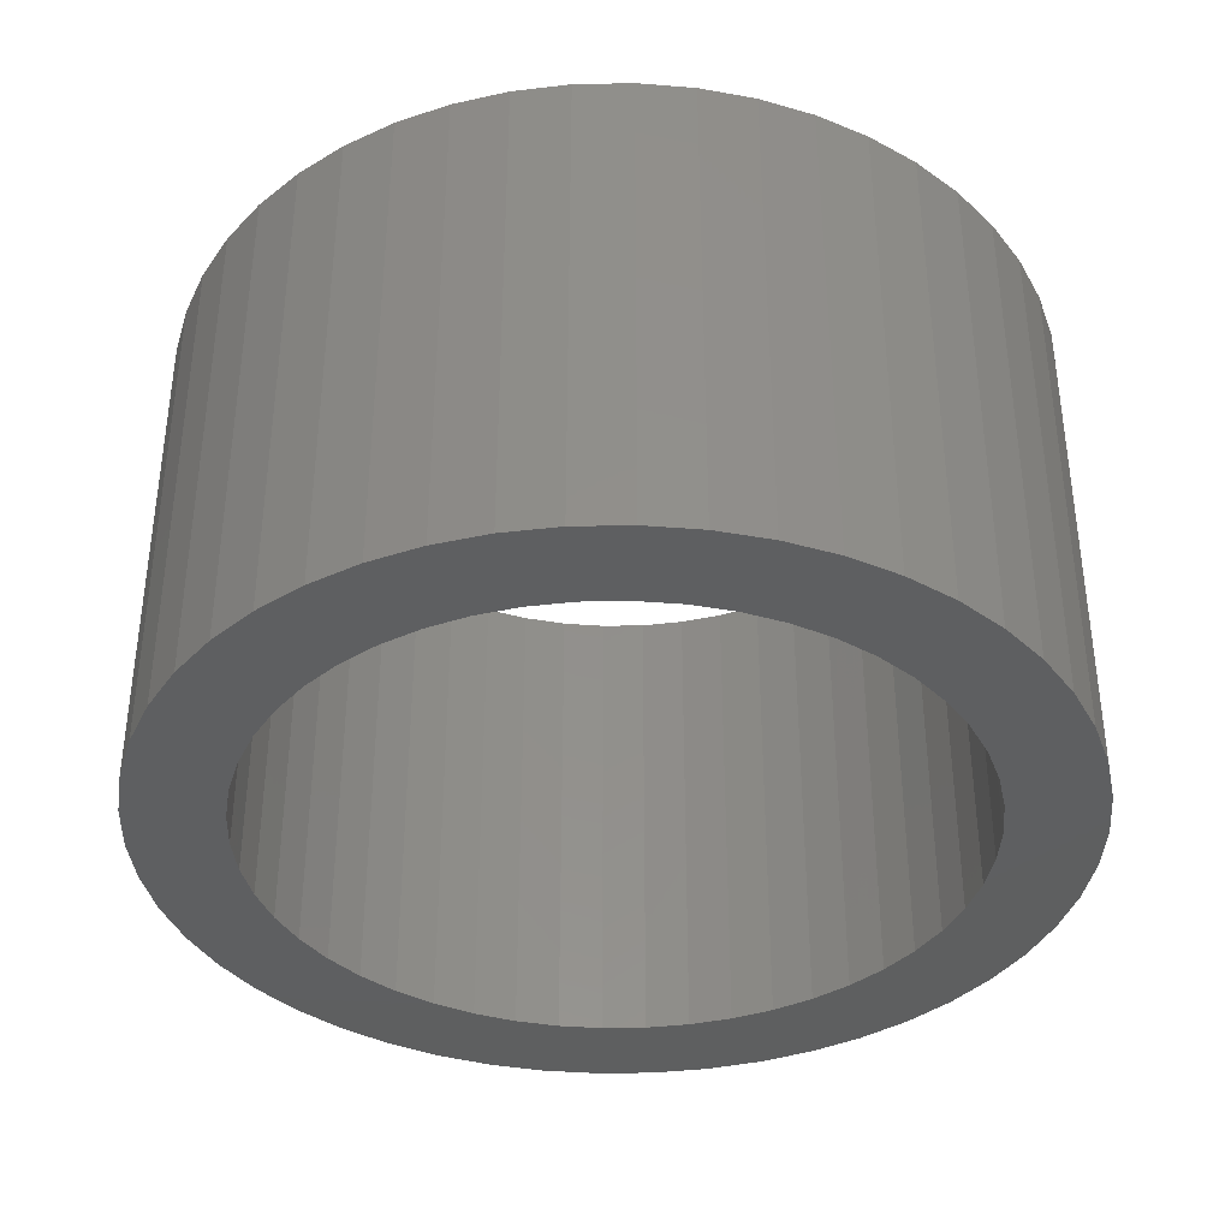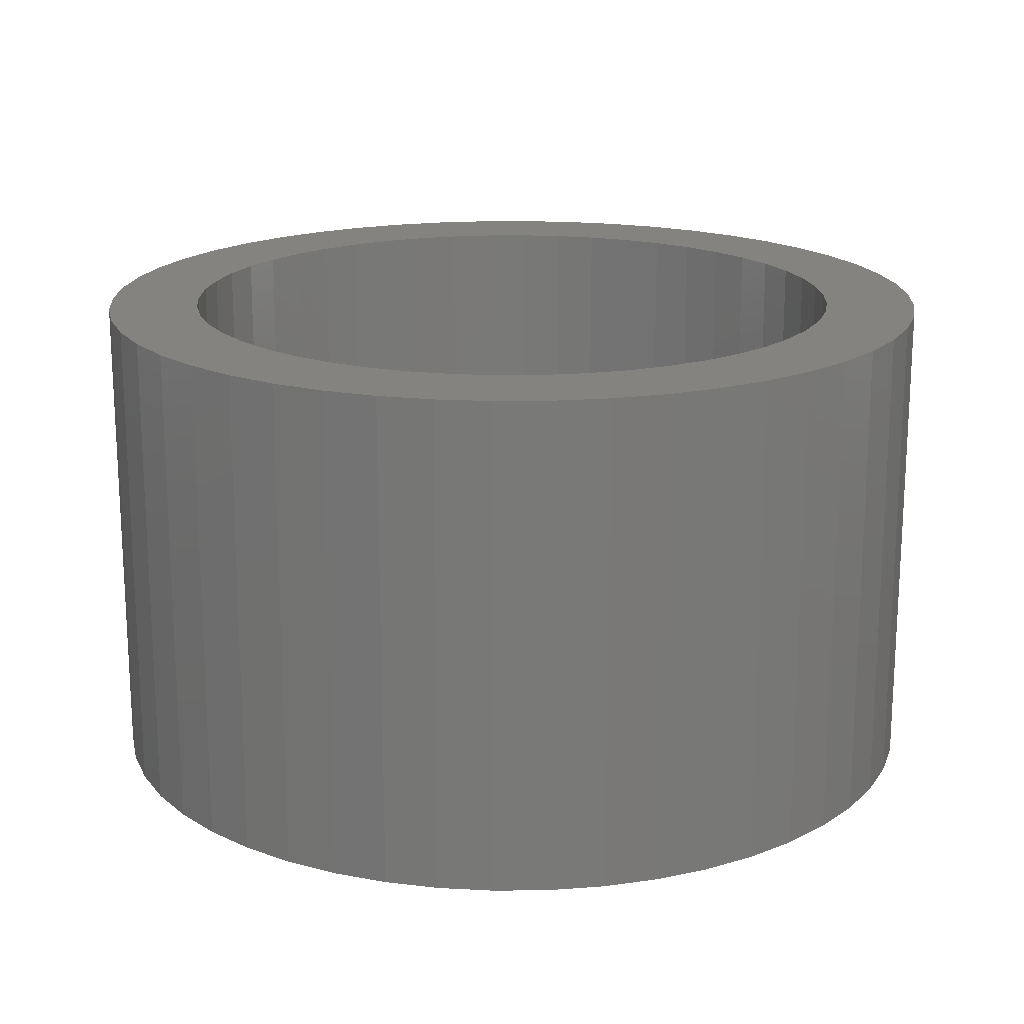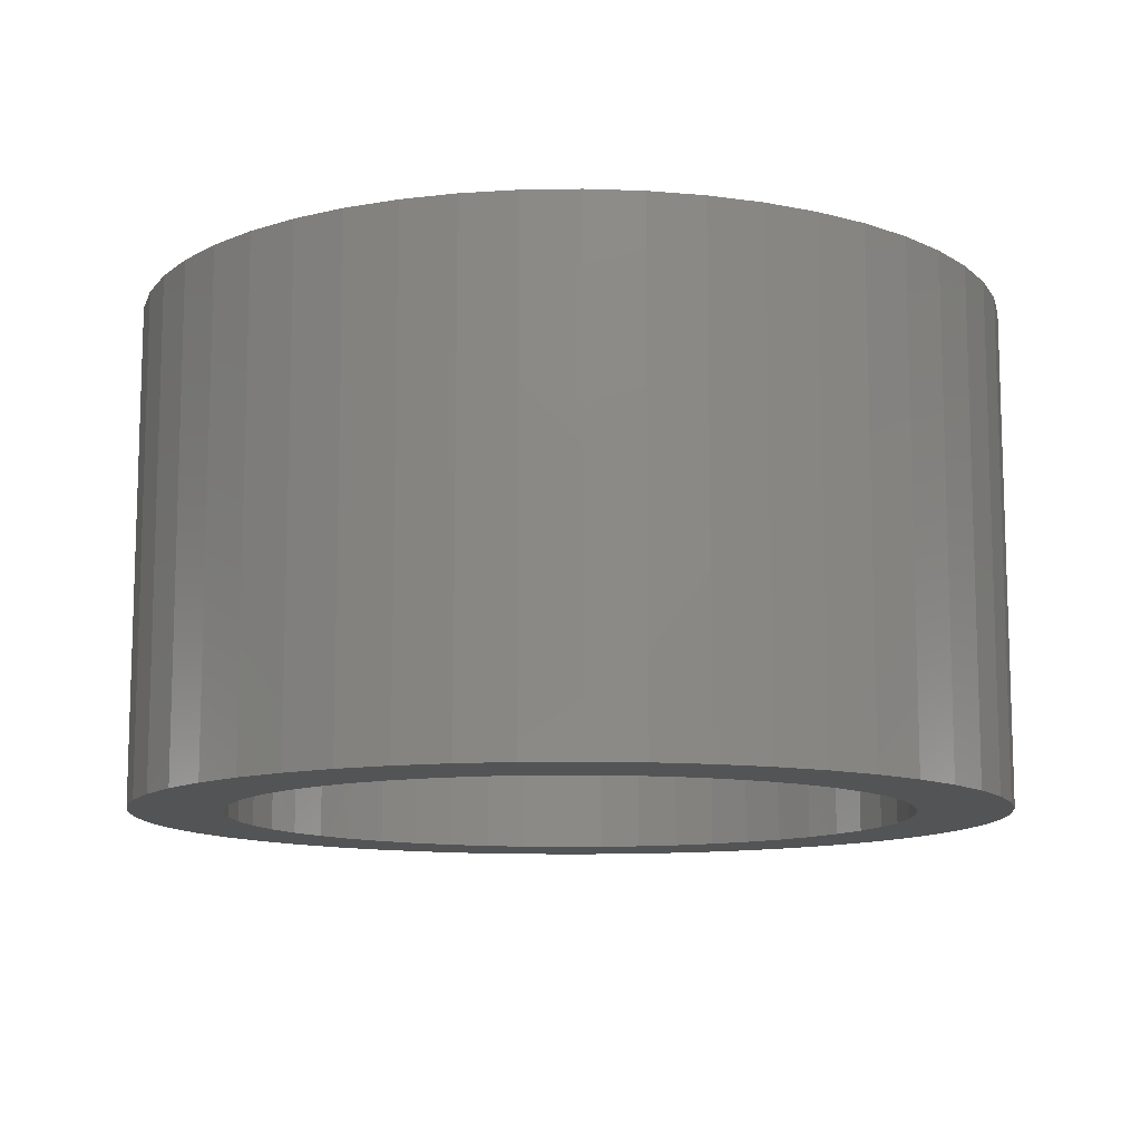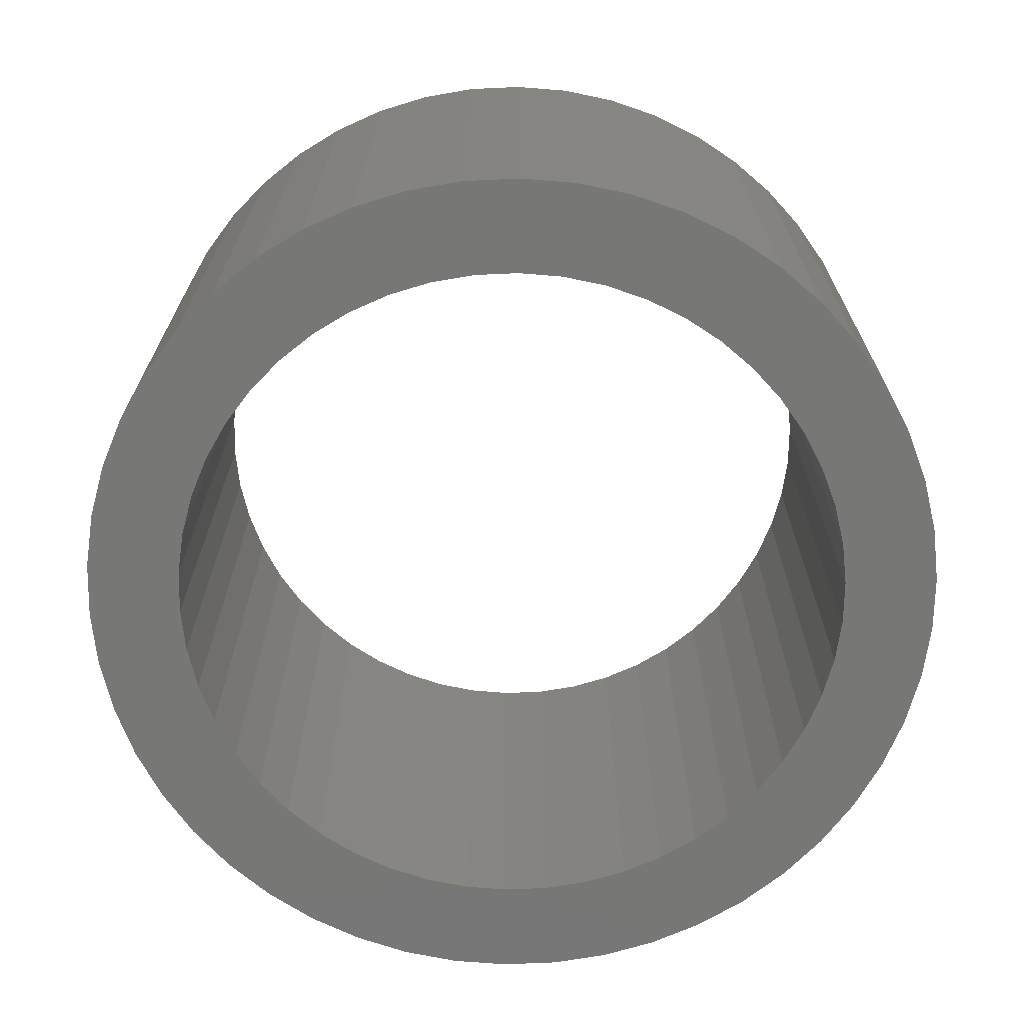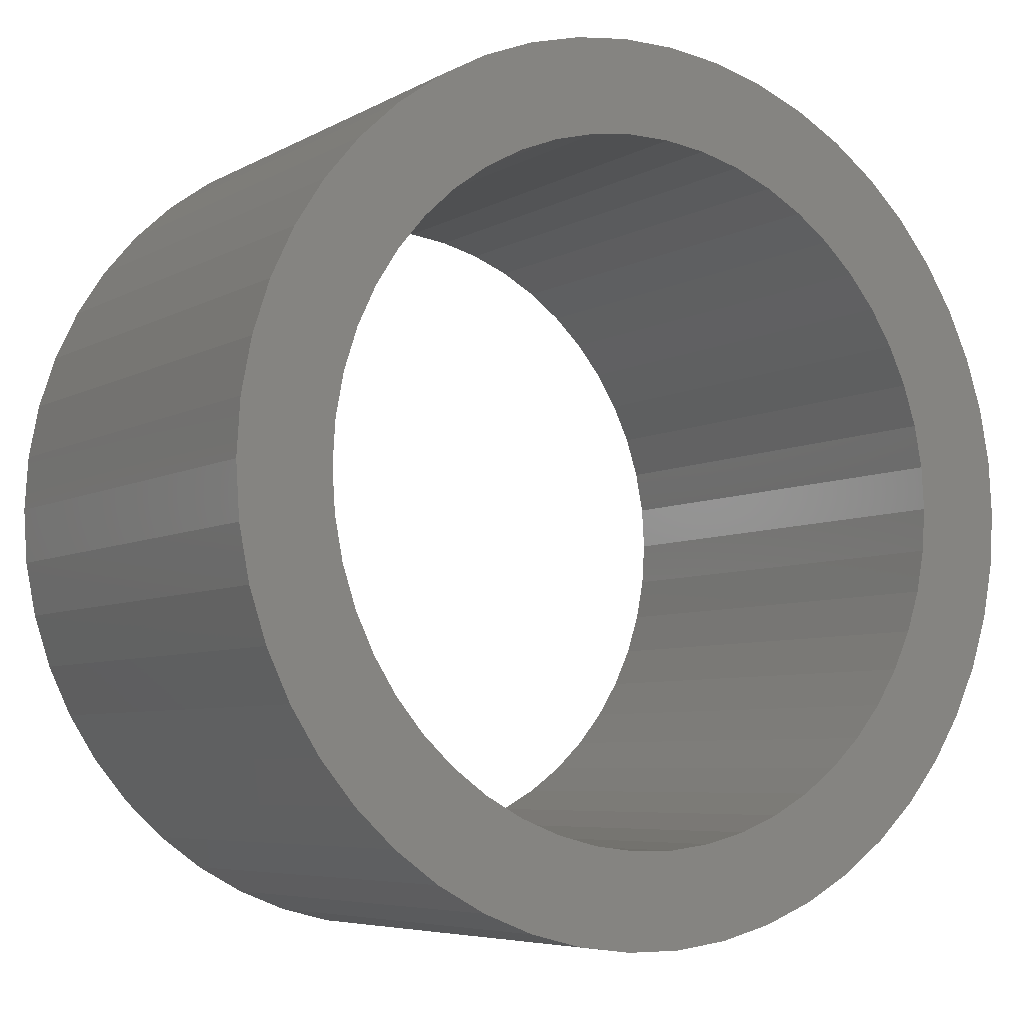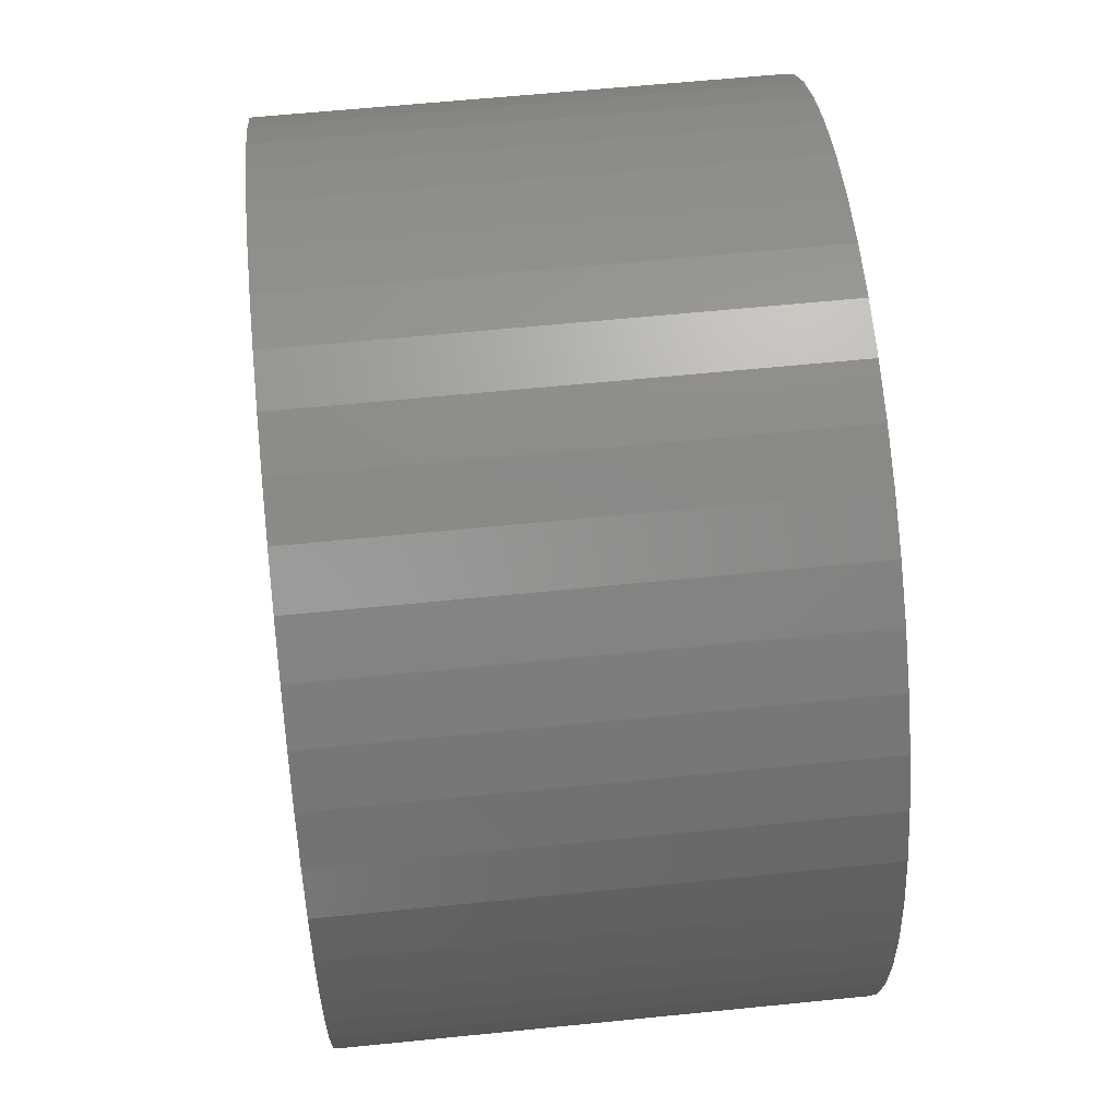
<metadata>
{"format":"stl","ext":"stl","renderer":"f3d","projection":"perspective","resolution":1024,"background":"white","views":[{"elev":-37.6,"azim":44.6,"up":"+Z"},{"elev":18.1,"azim":-15.7,"up":"+Z"},{"elev":-11.4,"azim":175.0,"up":"+Z"},{"elev":-69.4,"azim":53.0,"up":"+Z"},{"elev":-6.0,"azim":-32.1,"up":"+Y"},{"elev":60.7,"azim":-95.9,"up":"+Y"}]}
</metadata>
<code>
# stl→obj: 200 verts, 400 faces
v 3.5 0 2
v 3.472 0.4387 -2
v 3.472 0.4387 2
v 3.5 0 -2
v -3.5 0 -2
v -3.472 0.4387 2
v -3.472 0.4387 -2
v -3.5 0 2
v 0.2198 3.493 -2
v -0.2198 3.493 2
v 0.2198 3.493 2
v -0.2198 3.493 -2
v -0.2198 -3.493 -2
v 0.2198 -3.493 2
v -0.2198 -3.493 2
v 0.2198 -3.493 -2
v 2.551 2.396 -2
v 2.231 2.697 2
v 2.551 2.396 2
v 2.231 2.697 -2
v -2.231 2.697 -2
v -2.551 2.396 2
v -2.231 2.697 2
v -2.551 2.396 -2
v -1.082 3.329 -2
v -1.49 3.167 2
v -1.082 3.329 2
v -1.49 3.167 -2
v 3.254 1.288 2
v 3.067 1.686 -2
v 3.067 1.686 2
v 3.254 1.288 -2
v 3.39 0.8704 -2
v 3.39 0.8704 2
v 2.832 2.057 -2
v 2.832 2.057 2
v 1.49 3.167 -2
v 1.082 3.329 2
v 1.49 3.167 2
v 1.082 3.329 -2
v 1.875 2.955 -2
v 1.875 2.955 2
v -3.254 1.288 -2
v -3.067 1.686 2
v -3.067 1.686 -2
v -3.254 1.288 2
v -2.832 2.057 -2
v -2.832 2.057 2
v -3.39 0.8704 -2
v -3.39 0.8704 2
v -0.6558 3.438 -2
v -0.6558 3.438 2
v 0.6558 -3.438 2
v 0.6558 -3.438 -2
v 0.6558 3.438 2
v 0.6558 3.438 -2
v 2.75 0 2
v 2.728 0.3447 2
v 3.472 -0.4387 2
v 2.664 0.6839 2
v 2.728 -0.3447 2
v 2.557 1.012 2
v 3.39 -0.8704 2
v 2.41 1.325 2
v 2.664 -0.6839 2
v 3.254 -1.288 2
v 2.225 1.616 2
v 2.005 1.883 2
v 1.753 2.119 2
v 1.474 2.322 2
v 1.171 2.488 2
v 0.8498 2.615 2
v 0.5153 2.701 2
v 0.1727 2.745 2
v -0.1727 2.745 2
v -0.5153 2.701 2
v -0.8498 2.615 2
v -1.171 2.488 2
v -1.474 2.322 2
v -1.875 2.955 2
v -1.753 2.119 2
v -2.005 1.883 2
v -2.225 1.616 2
v -2.41 1.325 2
v -2.557 1.012 2
v -2.664 0.6839 2
v 2.557 -1.012 2
v 3.067 -1.686 2
v 2.41 -1.325 2
v 2.832 -2.057 2
v 2.225 -1.616 2
v 2.551 -2.396 2
v 2.005 -1.883 2
v 2.231 -2.697 2
v 1.753 -2.119 2
v 1.875 -2.955 2
v 1.474 -2.322 2
v 1.49 -3.167 2
v 1.171 -2.488 2
v 1.082 -3.329 2
v 0.8498 -2.615 2
v 0.5153 -2.701 2
v 0.1727 -2.745 2
v -0.1727 -2.745 2
v -0.5153 -2.701 2
v -0.6558 -3.438 2
v -0.8498 -2.615 2
v -1.082 -3.329 2
v -1.171 -2.488 2
v -1.49 -3.167 2
v -1.474 -2.322 2
v -1.875 -2.955 2
v -1.753 -2.119 2
v -2.231 -2.697 2
v -2.005 -1.883 2
v -2.551 -2.396 2
v -2.225 -1.616 2
v -2.832 -2.057 2
v -2.41 -1.325 2
v -3.067 -1.686 2
v -2.557 -1.012 2
v -3.254 -1.288 2
v -2.664 -0.6839 2
v -3.39 -0.8704 2
v -2.728 -0.3447 2
v -3.472 -0.4387 2
v -2.75 0 2
v -2.728 0.3447 2
v -1.875 2.955 -2
v 3.472 -0.4387 -2
v 2.832 -2.057 -2
v 2.551 -2.396 -2
v 3.39 -0.8704 -2
v 3.254 -1.288 -2
v 2.75 0 -2
v 2.728 -0.3447 -2
v 2.664 -0.6839 -2
v 2.728 0.3447 -2
v 2.557 -1.012 -2
v 3.067 -1.686 -2
v 2.41 -1.325 -2
v 2.664 0.6839 -2
v 2.225 -1.616 -2
v 2.005 -1.883 -2
v 2.231 -2.697 -2
v 1.753 -2.119 -2
v 1.875 -2.955 -2
v 1.474 -2.322 -2
v 1.49 -3.167 -2
v 1.171 -2.488 -2
v 1.082 -3.329 -2
v 0.8498 -2.615 -2
v 0.5153 -2.701 -2
v 0.1727 -2.745 -2
v -0.1727 -2.745 -2
v -0.5153 -2.701 -2
v -0.6558 -3.438 -2
v -0.8498 -2.615 -2
v -1.082 -3.329 -2
v -1.171 -2.488 -2
v -1.49 -3.167 -2
v -1.474 -2.322 -2
v -1.875 -2.955 -2
v -1.753 -2.119 -2
v -2.231 -2.697 -2
v -2.005 -1.883 -2
v -2.551 -2.396 -2
v -2.225 -1.616 -2
v -2.832 -2.057 -2
v -2.41 -1.325 -2
v -3.067 -1.686 -2
v -2.557 -1.012 -2
v -3.254 -1.288 -2
v -2.664 -0.6839 -2
v 2.557 1.012 -2
v 2.41 1.325 -2
v 2.225 1.616 -2
v 2.005 1.883 -2
v 1.753 2.119 -2
v 1.474 2.322 -2
v 1.171 2.488 -2
v 0.8498 2.615 -2
v 0.5153 2.701 -2
v 0.1727 2.745 -2
v -0.1727 2.745 -2
v -0.5153 2.701 -2
v -0.8498 2.615 -2
v -1.171 2.488 -2
v -1.474 2.322 -2
v -1.753 2.119 -2
v -2.005 1.883 -2
v -2.225 1.616 -2
v -2.41 1.325 -2
v -2.557 1.012 -2
v -2.664 0.6839 -2
v -2.728 0.3447 -2
v -2.75 0 -2
v -3.39 -0.8704 -2
v -2.728 -0.3447 -2
v -3.472 -0.4387 -2
f 1 2 3
f 2 1 4
f 5 6 7
f 6 5 8
f 9 10 11
f 10 9 12
f 13 14 15
f 14 13 16
f 17 18 19
f 18 17 20
f 21 22 23
f 22 21 24
f 25 26 27
f 26 25 28
f 29 30 31
f 30 29 32
f 3 33 34
f 33 3 2
f 31 35 36
f 35 31 30
f 37 38 39
f 38 37 40
f 41 39 42
f 39 41 37
f 43 44 45
f 44 43 46
f 47 22 24
f 22 47 48
f 49 46 43
f 46 49 50
f 51 27 52
f 27 51 25
f 16 53 14
f 53 16 54
f 34 32 29
f 32 34 33
f 36 17 19
f 17 36 35
f 40 55 38
f 55 40 56
f 56 11 55
f 11 56 9
f 20 42 18
f 42 20 41
f 45 48 47
f 48 45 44
f 7 50 49
f 50 7 6
f 57 1 3
f 58 3 34
f 1 57 59
f 60 34 29
f 61 59 57
f 62 29 31
f 59 61 63
f 64 31 36
f 65 63 61
f 63 65 66
f 3 58 57
f 34 60 58
f 29 62 60
f 67 36 19
f 31 64 62
f 68 19 18
f 36 67 64
f 19 68 67
f 69 18 42
f 18 69 68
f 70 42 39
f 42 70 69
f 39 71 70
f 38 71 39
f 38 72 71
f 55 72 38
f 55 73 72
f 11 73 55
f 11 74 73
f 11 75 74
f 10 75 11
f 10 76 75
f 52 76 10
f 52 77 76
f 27 77 52
f 27 78 77
f 26 78 27
f 78 26 79
f 80 79 26
f 79 80 81
f 23 81 80
f 81 23 82
f 22 82 23
f 82 22 83
f 48 83 22
f 83 48 84
f 44 84 48
f 84 44 85
f 85 46 86
f 46 85 44
f 87 66 65
f 66 87 88
f 89 88 87
f 88 89 90
f 91 90 89
f 90 91 92
f 93 92 91
f 92 93 94
f 95 94 93
f 94 95 96
f 97 96 95
f 96 97 98
f 99 98 97
f 99 100 98
f 101 100 99
f 101 53 100
f 102 53 101
f 102 14 53
f 103 14 102
f 104 14 103
f 104 15 14
f 105 15 104
f 105 106 15
f 107 106 105
f 107 108 106
f 109 108 107
f 110 109 111
f 109 110 108
f 112 111 113
f 111 112 110
f 114 113 115
f 116 115 117
f 113 114 112
f 118 117 119
f 115 116 114
f 120 119 121
f 122 121 123
f 124 123 125
f 117 118 116
f 126 125 127
f 50 86 46
f 86 50 128
f 119 120 118
f 6 128 50
f 121 122 120
f 128 6 127
f 123 124 122
f 8 127 6
f 125 126 124
f 127 8 126
f 28 80 26
f 80 28 129
f 129 23 80
f 23 129 21
f 12 52 10
f 52 12 51
f 59 4 1
f 4 59 130
f 92 131 90
f 131 92 132
f 66 133 63
f 133 66 134
f 63 130 59
f 130 63 133
f 135 4 130
f 136 130 133
f 4 135 2
f 137 133 134
f 138 2 135
f 139 134 140
f 2 138 33
f 141 140 131
f 142 33 138
f 33 142 32
f 130 136 135
f 133 137 136
f 134 139 137
f 143 131 132
f 140 141 139
f 144 132 145
f 131 143 141
f 132 144 143
f 146 145 147
f 145 146 144
f 148 147 149
f 147 148 146
f 149 150 148
f 151 150 149
f 151 152 150
f 54 152 151
f 54 153 152
f 16 153 54
f 16 154 153
f 16 155 154
f 13 155 16
f 13 156 155
f 157 156 13
f 157 158 156
f 159 158 157
f 159 160 158
f 161 160 159
f 160 161 162
f 163 162 161
f 162 163 164
f 165 164 163
f 164 165 166
f 167 166 165
f 166 167 168
f 169 168 167
f 168 169 170
f 171 170 169
f 170 171 172
f 172 173 174
f 173 172 171
f 175 32 142
f 32 175 30
f 176 30 175
f 30 176 35
f 177 35 176
f 35 177 17
f 178 17 177
f 17 178 20
f 179 20 178
f 20 179 41
f 180 41 179
f 41 180 37
f 181 37 180
f 181 40 37
f 182 40 181
f 182 56 40
f 183 56 182
f 183 9 56
f 184 9 183
f 185 9 184
f 185 12 9
f 186 12 185
f 186 51 12
f 187 51 186
f 187 25 51
f 188 25 187
f 28 188 189
f 188 28 25
f 129 189 190
f 189 129 28
f 21 190 191
f 24 191 192
f 190 21 129
f 47 192 193
f 191 24 21
f 45 193 194
f 43 194 195
f 49 195 196
f 192 47 24
f 7 196 197
f 198 174 173
f 174 198 199
f 193 45 47
f 200 199 198
f 194 43 45
f 199 200 197
f 195 49 43
f 5 197 200
f 196 7 49
f 197 5 7
f 149 96 98
f 96 149 147
f 145 92 94
f 92 145 132
f 90 140 88
f 140 90 131
f 173 124 198
f 124 173 122
f 151 98 100
f 98 151 149
f 54 100 53
f 100 54 151
f 88 134 66
f 134 88 140
f 157 15 106
f 15 157 13
f 161 108 110
f 108 161 159
f 159 106 108
f 106 159 157
f 167 118 169
f 118 167 116
f 167 114 116
f 114 167 165
f 171 122 173
f 122 171 120
f 198 126 200
f 126 198 124
f 200 8 5
f 8 200 126
f 147 94 96
f 94 147 145
f 169 120 171
f 120 169 118
f 163 110 112
f 110 163 161
f 165 112 114
f 112 165 163
f 175 64 176
f 64 175 62
f 176 67 177
f 67 176 64
f 182 71 72
f 71 182 181
f 188 77 78
f 77 188 187
f 85 193 84
f 193 85 194
f 136 57 135
f 57 136 61
f 150 101 99
f 101 150 152
f 179 68 69
f 68 179 178
f 185 74 75
f 74 185 184
f 180 69 70
f 69 180 179
f 127 196 128
f 196 127 197
f 128 195 86
f 195 128 196
f 83 191 82
f 191 83 192
f 189 78 79
f 78 189 188
f 190 79 81
f 79 190 189
f 148 99 97
f 99 148 150
f 144 91 143
f 91 144 93
f 152 102 101
f 102 152 153
f 138 60 142
f 60 138 58
f 142 62 175
f 62 142 60
f 177 68 178
f 68 177 67
f 183 72 73
f 72 183 182
f 184 73 74
f 73 184 183
f 181 70 71
f 70 181 180
f 86 194 85
f 194 86 195
f 84 192 83
f 192 84 193
f 186 75 76
f 75 186 185
f 187 76 77
f 76 187 186
f 191 81 82
f 81 191 190
f 135 58 138
f 58 135 57
f 125 197 127
f 197 125 199
f 123 199 125
f 199 123 174
f 153 103 102
f 103 153 154
f 137 61 136
f 61 137 65
f 139 65 137
f 65 139 87
f 141 87 139
f 87 141 89
f 143 89 141
f 89 143 91
f 154 104 103
f 104 154 155
f 160 111 109
f 111 160 162
f 121 174 123
f 174 121 172
f 115 168 117
f 168 115 166
f 146 97 95
f 97 146 148
f 144 95 93
f 95 144 146
f 164 115 113
f 115 164 166
f 155 105 104
f 105 155 156
f 156 107 105
f 107 156 158
f 162 113 111
f 113 162 164
f 117 170 119
f 170 117 168
f 119 172 121
f 172 119 170
f 158 109 107
f 109 158 160

</code>
